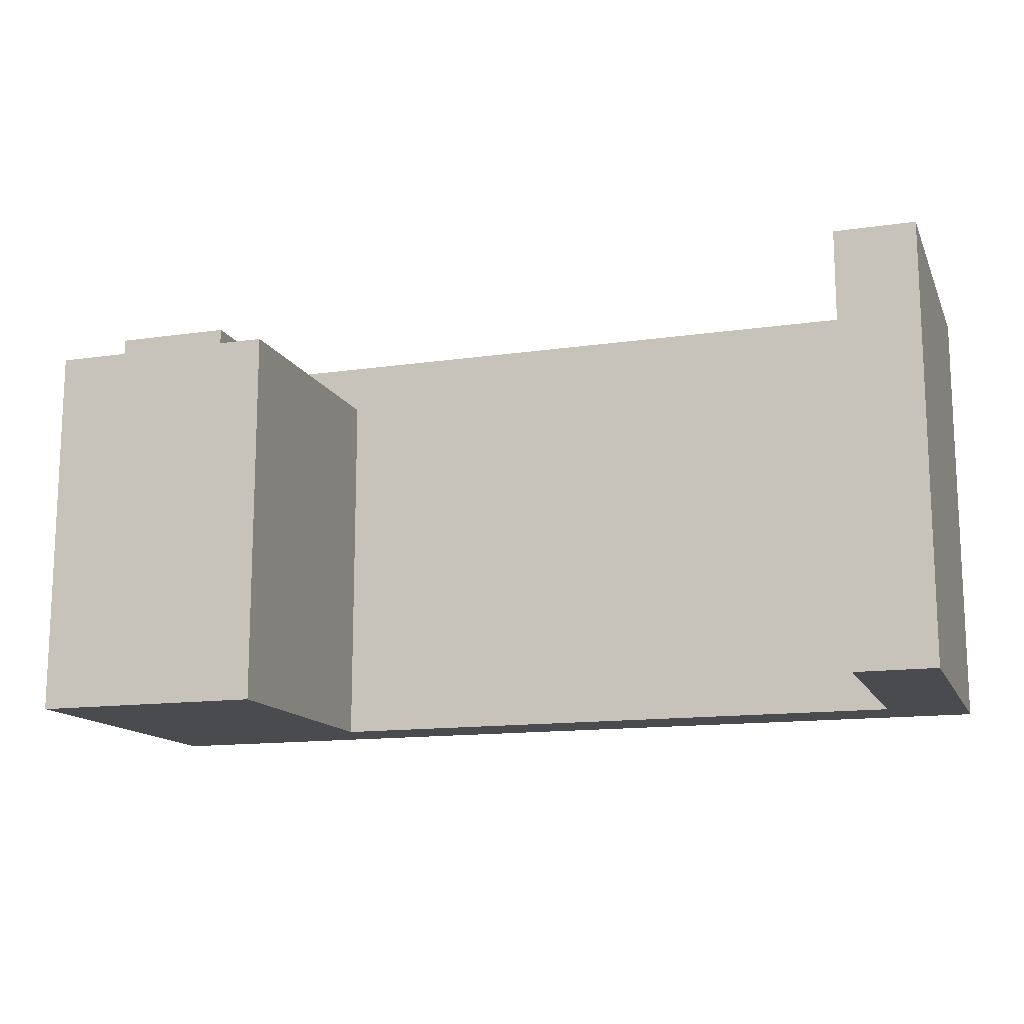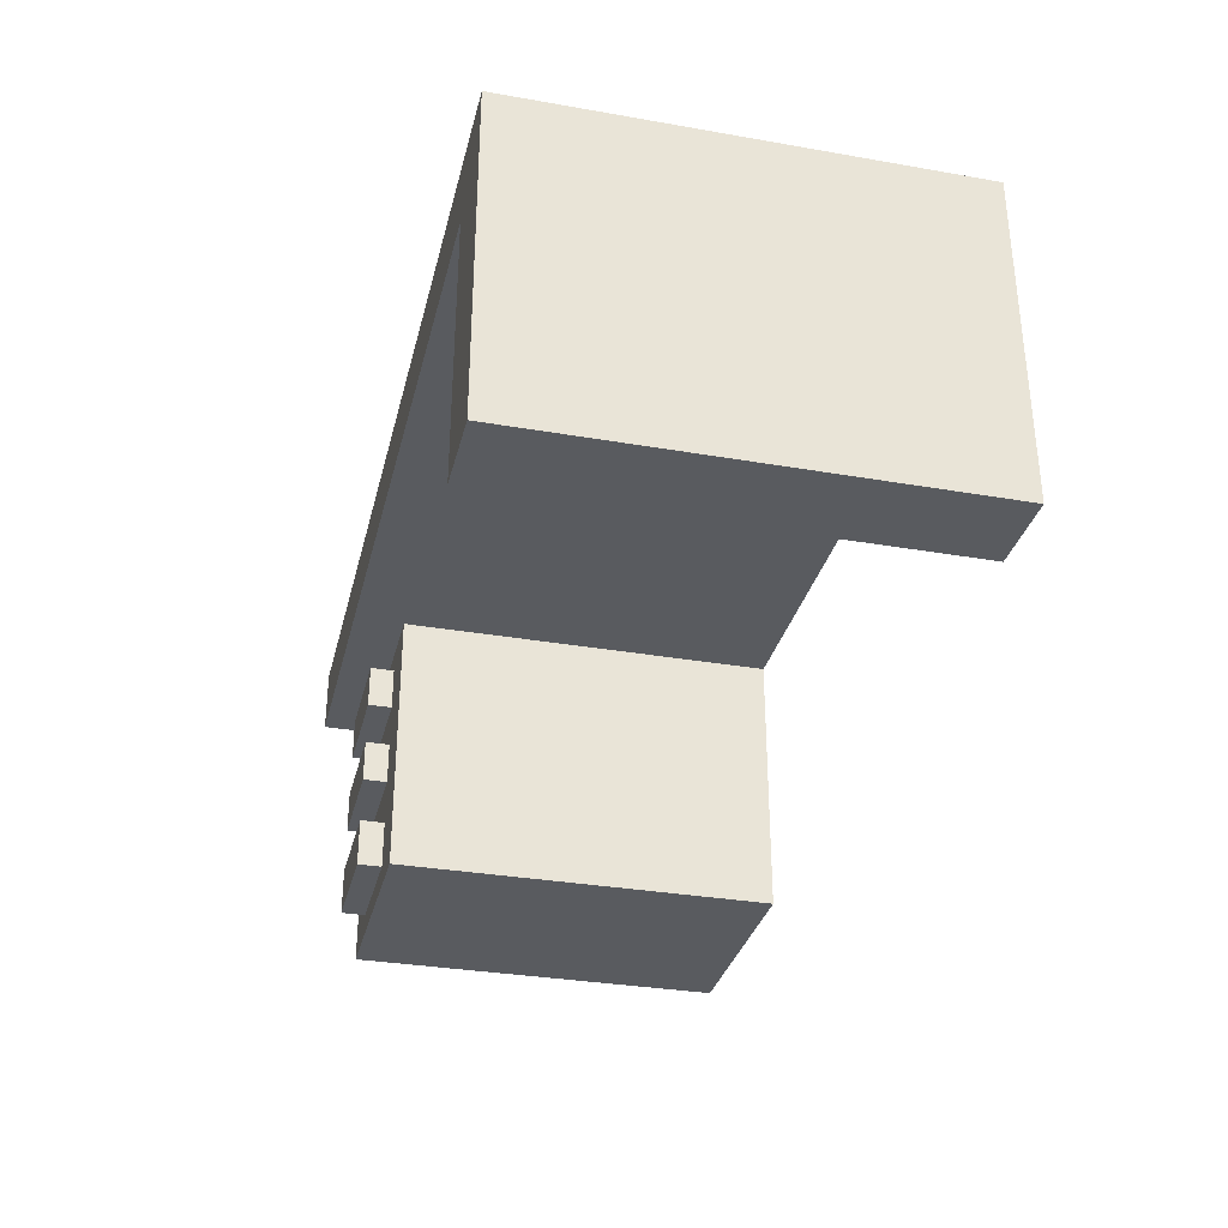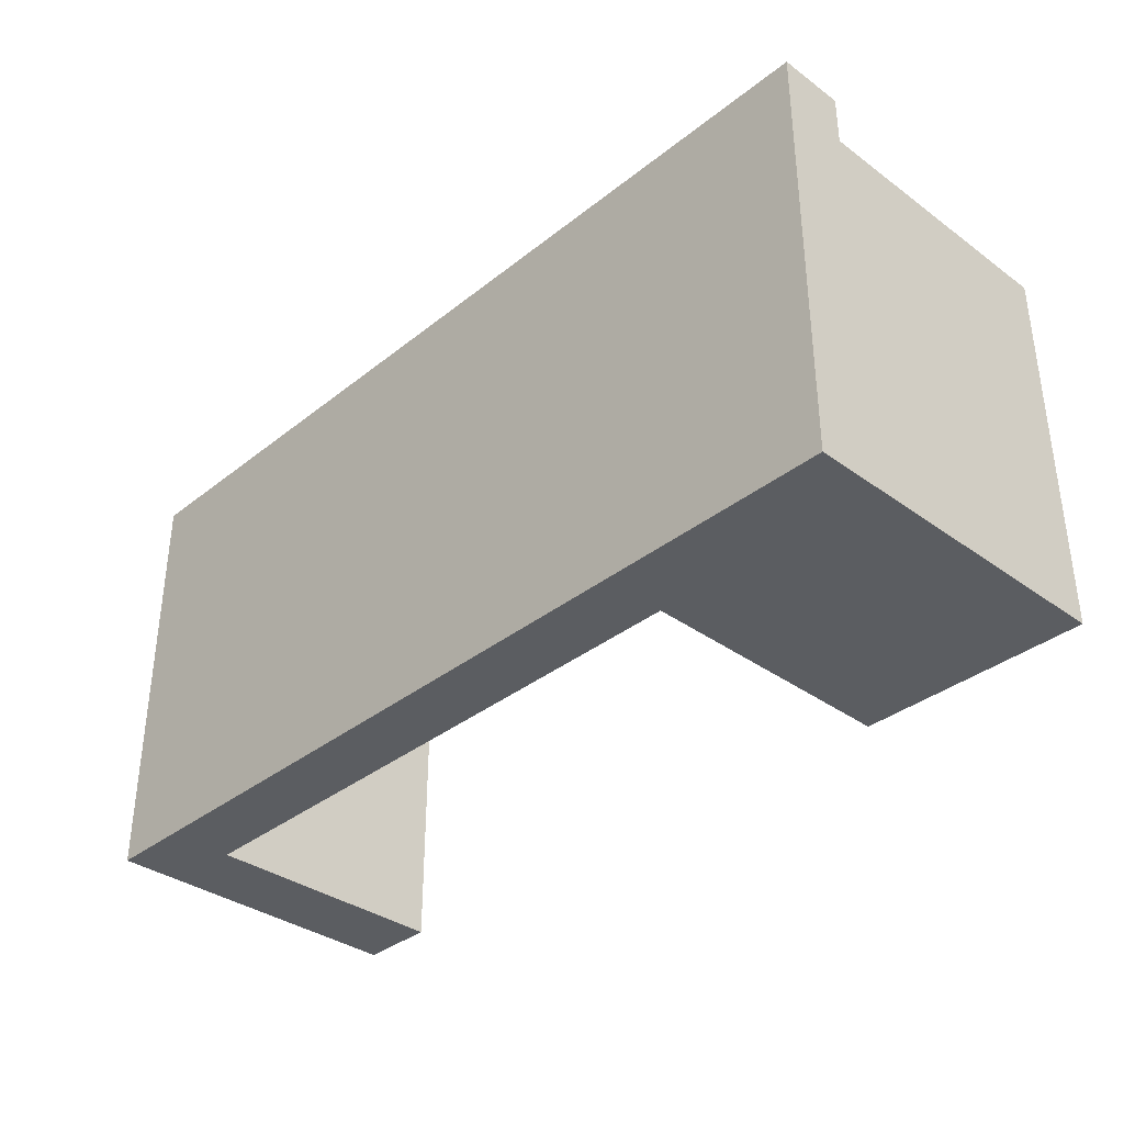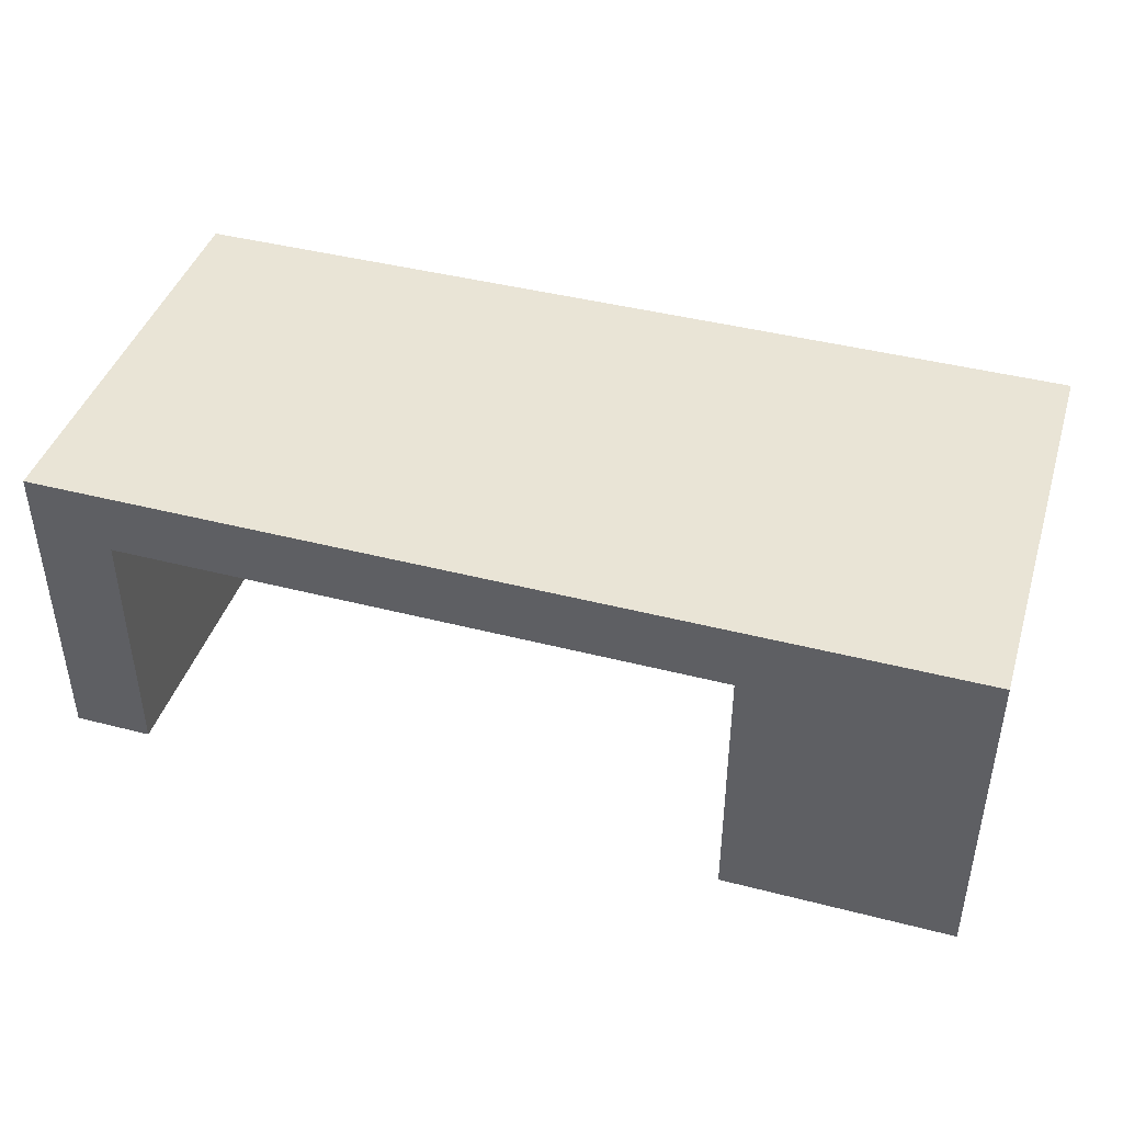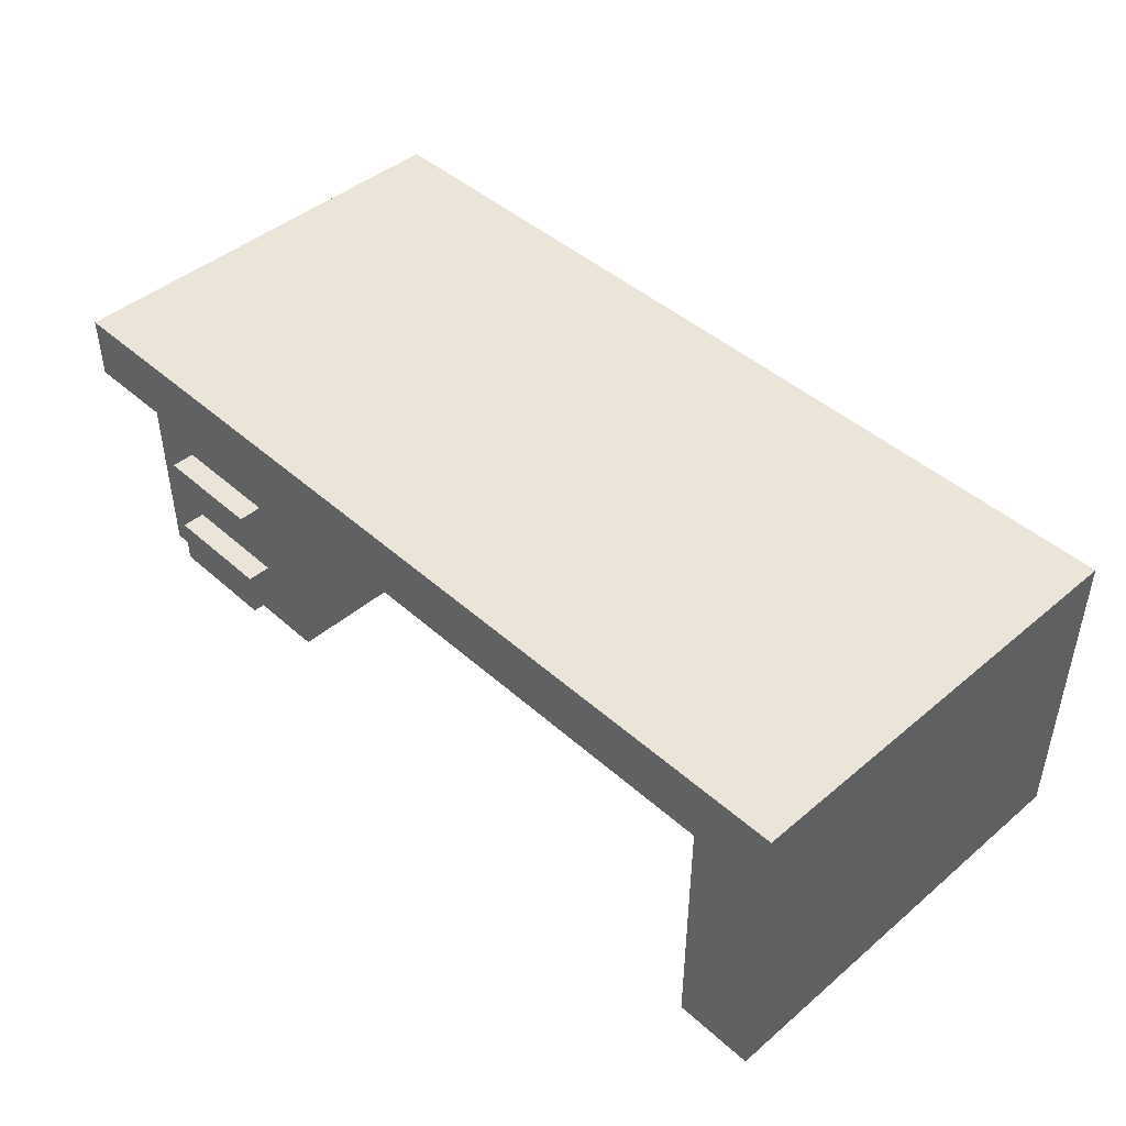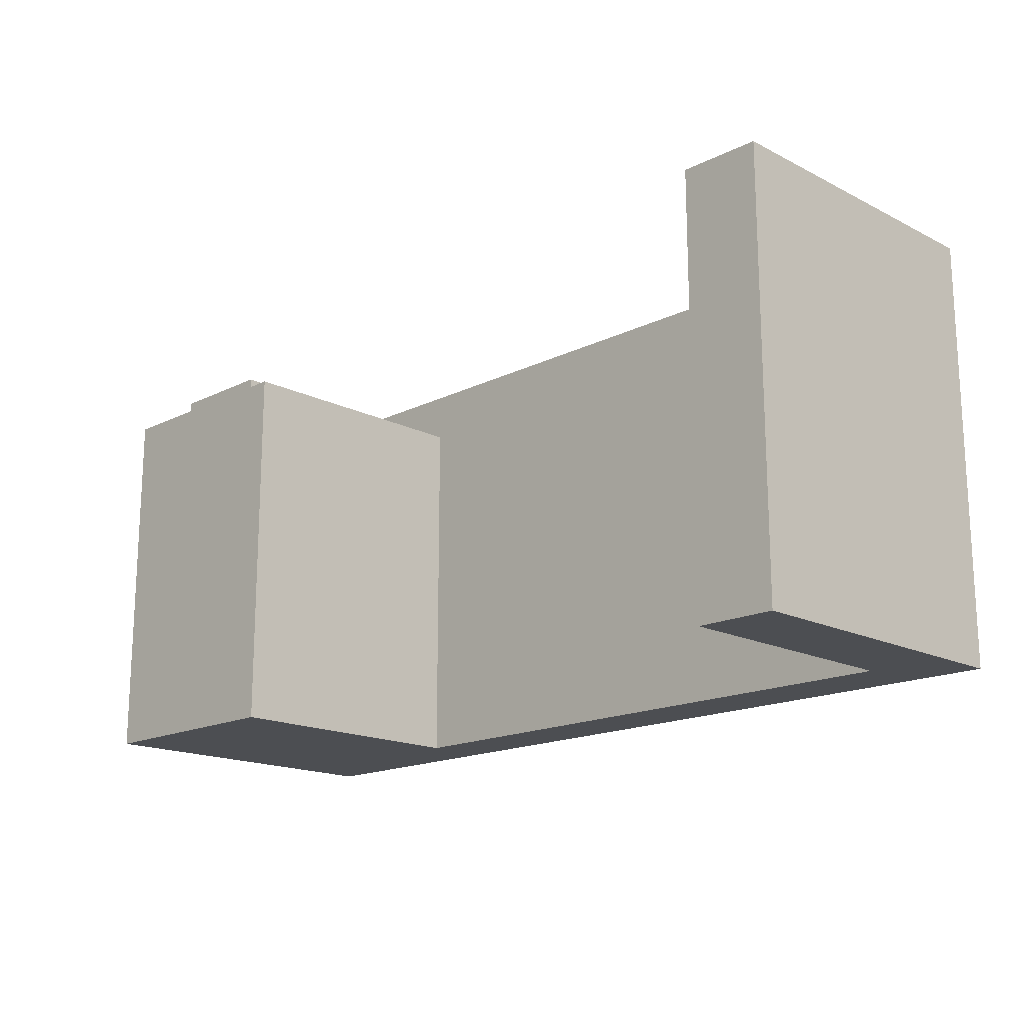
<metadata>
{"format":"obj","ext":"obj","renderer":"f3d","projection":"perspective","resolution":1024,"background":"white","views":[{"elev":-13.9,"azim":17.9,"up":"+Z"},{"elev":-32.4,"azim":76.4,"up":"+Y"},{"elev":-35.5,"azim":-133.8,"up":"+Z"},{"elev":42.5,"azim":-162.9,"up":"+Y"},{"elev":45.0,"azim":45.8,"up":"+Y"},{"elev":-16.9,"azim":44.8,"up":"+Z"}]}
</metadata>
<code>
o cuboid
v -1.625 8.375 1.438
v -1.625 8.375 -10.31
v -1.625 0.0625 1.438
v -1.625 0.0625 -10.31
v -8.75 8.375 1.438
v -8.75 8.375 -10.31
v -8.75 0.0625 1.438
v -8.75 0.0625 -10.31
v -1.625 10.38 1.438
v -1.625 10.38 -10.31
v -8.75 10.38 1.438
v -8.75 10.38 -10.31
v 16.94 10.38 -10.31
v 16.94 10.38 1.438
v 16.94 8.375 1.438
v 16.94 8.375 -10.31
v 19.38 10.38 -10.31
v 19.38 10.38 1.438
v 19.38 8.375 1.438
v 19.38 8.375 -10.31
v 19.38 0.5 -10.31
v 19.38 0.5 1.438
v 16.94 0.5 1.438
v 16.94 0.5 -10.31
v -1.625 3.031 1.438
v -8.75 3.031 1.438
v -8.75 4.219 -10.31
v -1.625 4.219 -10.31
v -8.75 5.672 1.438
v -1.625 5.672 1.438
v -1.625 6.297 -10.31
v -8.75 6.297 -10.31
v -6.969 7.699 1.438
v -6.969 6.348 1.438
v -3.406 6.348 1.438
v -3.406 7.699 1.438
v -3.406 3.691 1.438
v -6.969 5.012 1.438
v -3.406 5.012 1.438
v -6.969 3.691 1.438
v -3.406 0.8047 1.438
v -3.406 2.289 1.438
v -6.969 2.289 1.438
v -6.969 0.8047 1.438
v -3.406 0.8047 2.188
v -3.406 2.289 2.188
v -6.969 2.289 2.188
v -6.969 0.8047 2.188
v -3.406 3.691 2.188
v -6.969 5.012 2.188
v -3.406 5.012 2.188
v -6.969 3.691 2.188
v -6.969 7.699 2.188
v -6.969 6.348 2.188
v -3.406 6.348 2.188
v -3.406 7.699 2.188
v 16.94 8.375 3
v 16.94 10.38 3
v -1.625 10.38 3
v -1.625 8.375 3
v 19.38 8.375 3
v 19.38 10.38 3
v -8.75 10.38 3
v -8.75 8.375 3
v 16.94 0.5 3
v 19.38 0.5 3
f 28 31 30 25
f 26 29 32 27
f 11 9 10 12
f 4 3 7 8
f 49 51 50 52
f 27 32 31 28
f 59 63 64 60
f 17 18 19 20
f 12 10 2 6
f 11 12 6 5
f 14 13 10 9
f 57 58 59 60
f 16 15 1 2
f 13 16 2 10
f 18 17 13 14
f 61 62 58 57
f 21 22 23 24
f 17 20 16 13
f 22 21 20 19
f 65 66 61 57
f 24 23 15 16
f 21 24 16 20
f 45 46 47 48
f 7 26 27 8
f 8 27 28 4
f 4 28 25 3
f 53 54 55 56
f 1 30 31 2
f 2 31 32 6
f 6 32 29 5
f 34 33 5 29
f 35 34 29 30
f 36 35 30 1
f 33 36 1 5
f 39 37 25 30
f 38 39 30 29
f 40 38 29 26
f 37 40 26 25
f 42 41 3 25
f 43 42 25 26
f 44 43 26 7
f 41 44 7 3
f 46 45 41 42
f 47 46 42 43
f 48 47 43 44
f 45 48 44 41
f 51 49 37 39
f 50 51 39 38
f 52 50 38 40
f 49 52 40 37
f 54 53 33 34
f 55 54 34 35
f 56 55 35 36
f 53 56 36 33
f 59 58 14 9
f 57 60 1 15
f 62 61 19 18
f 58 62 18 14
f 63 59 9 11
f 64 63 11 5
f 60 64 5 1
f 66 65 23 22
f 61 66 22 19
f 65 57 15 23

</code>
